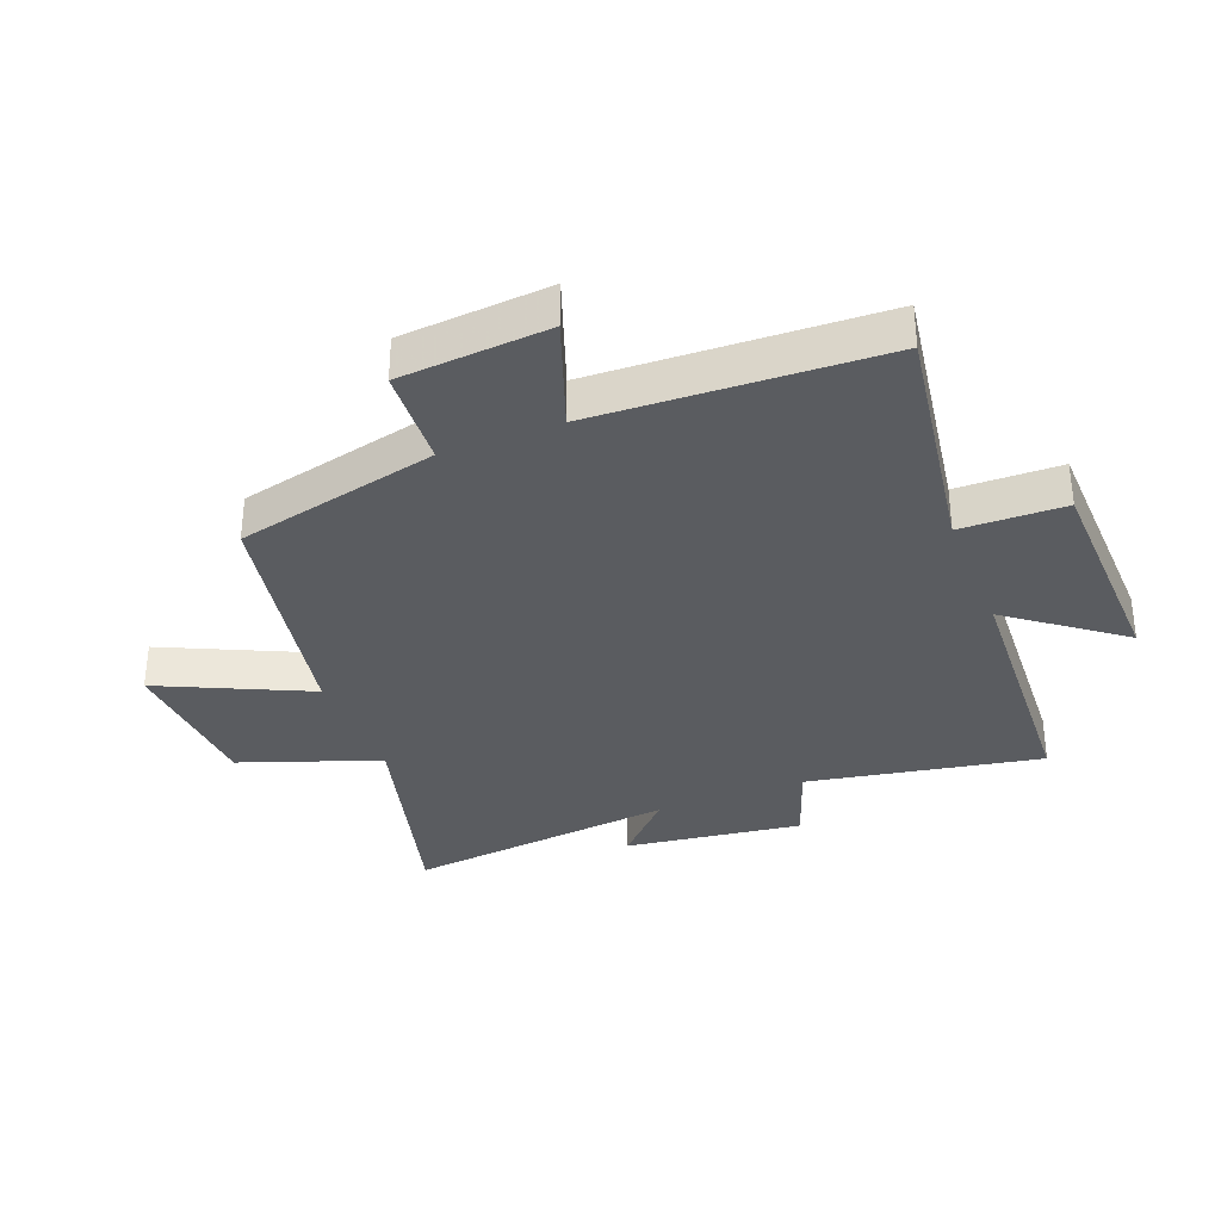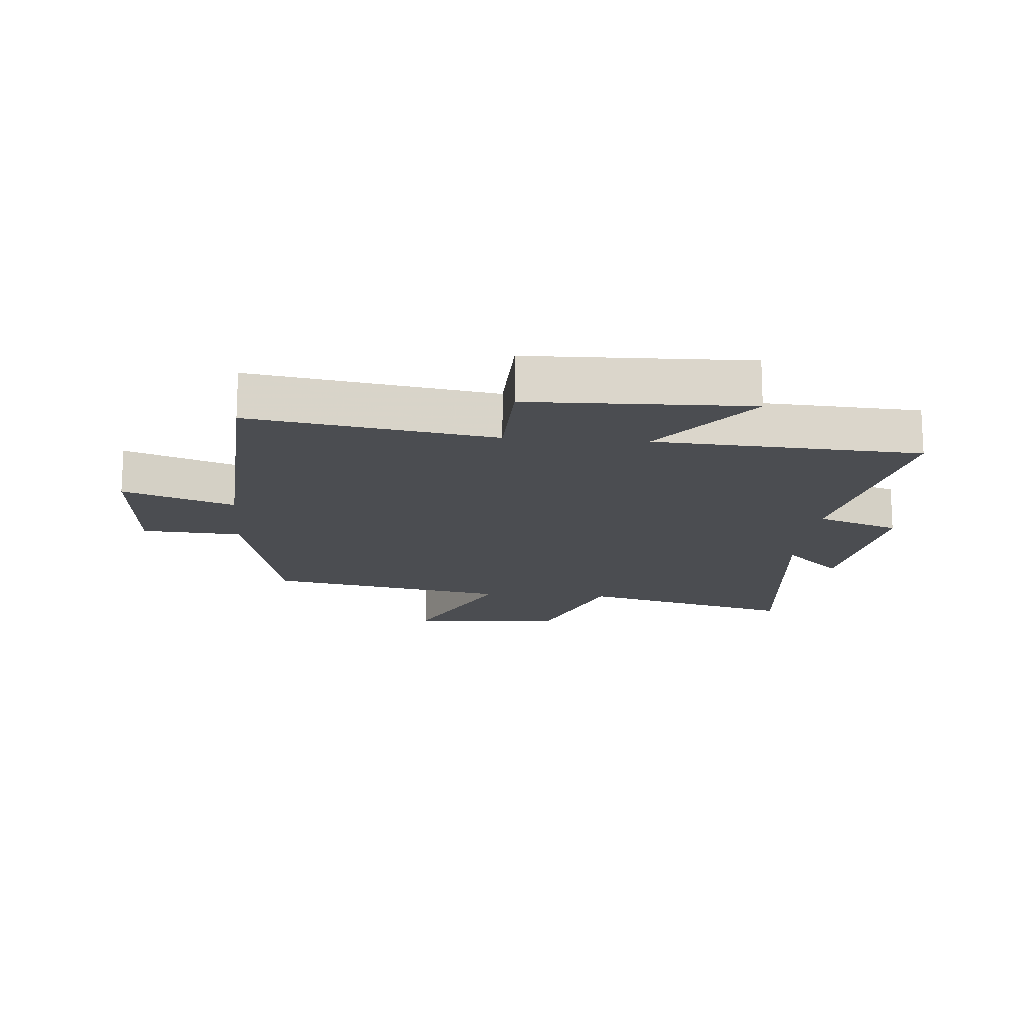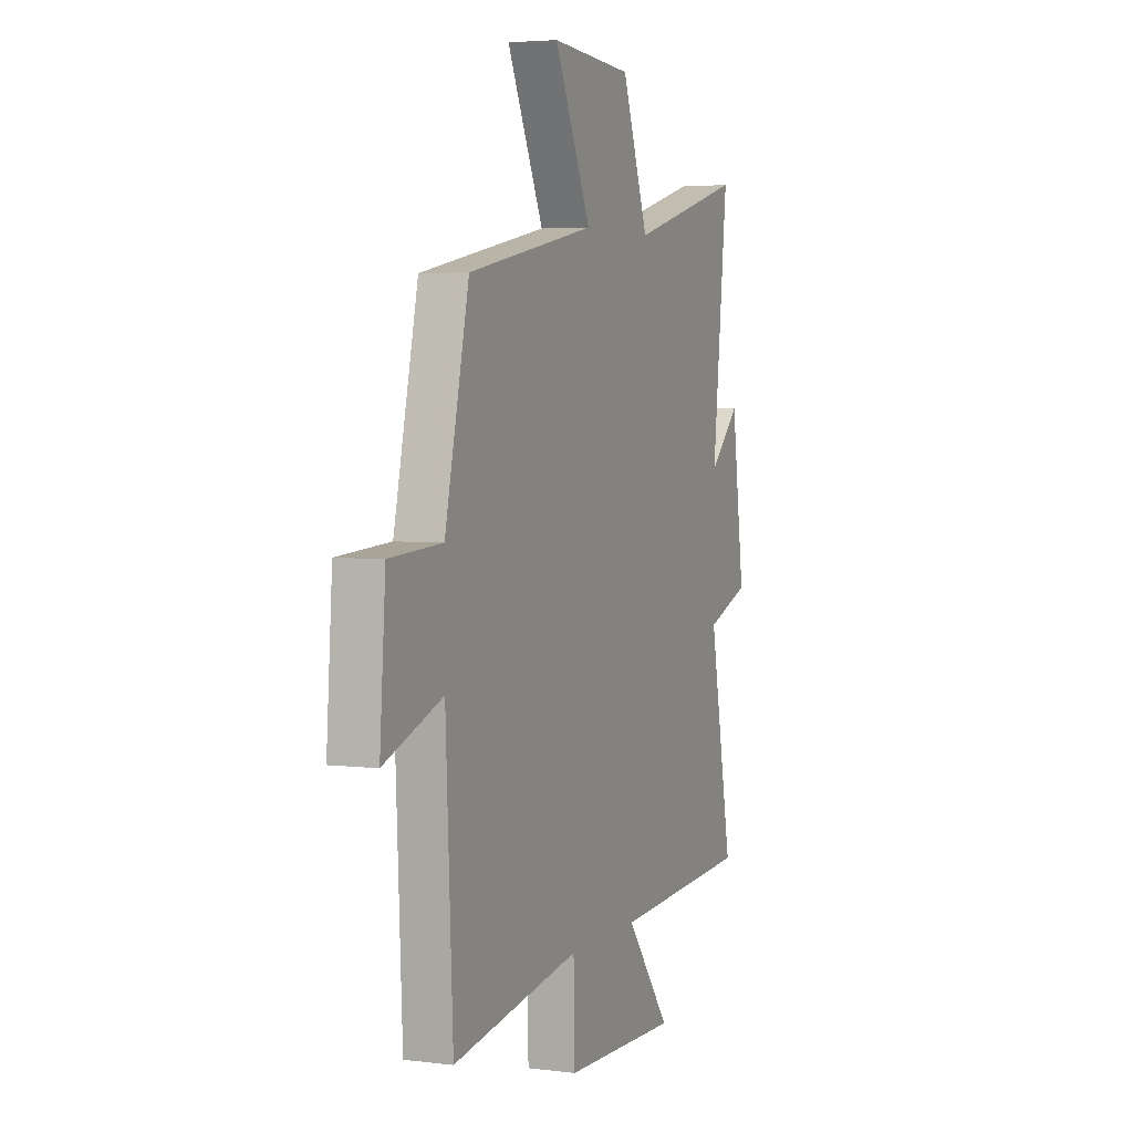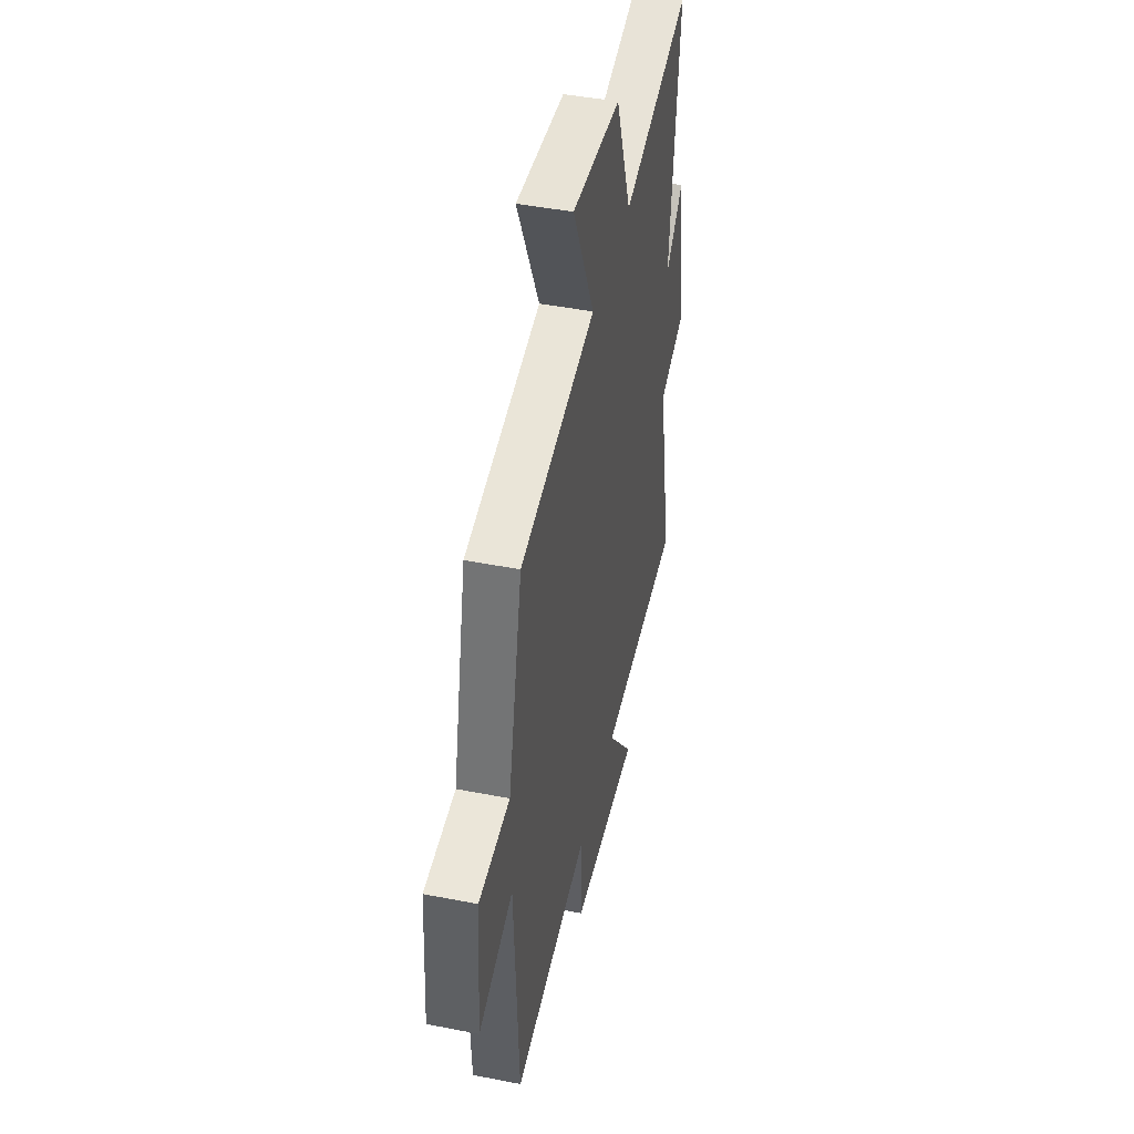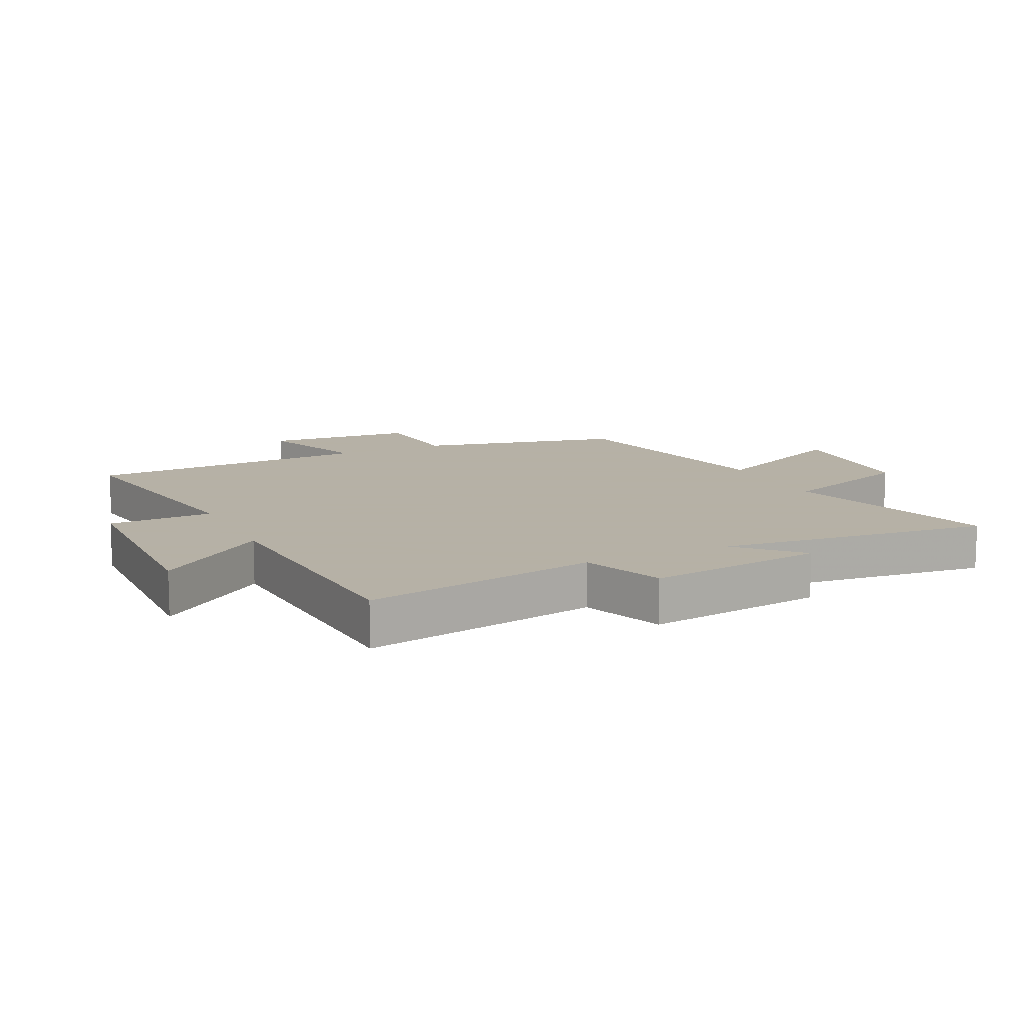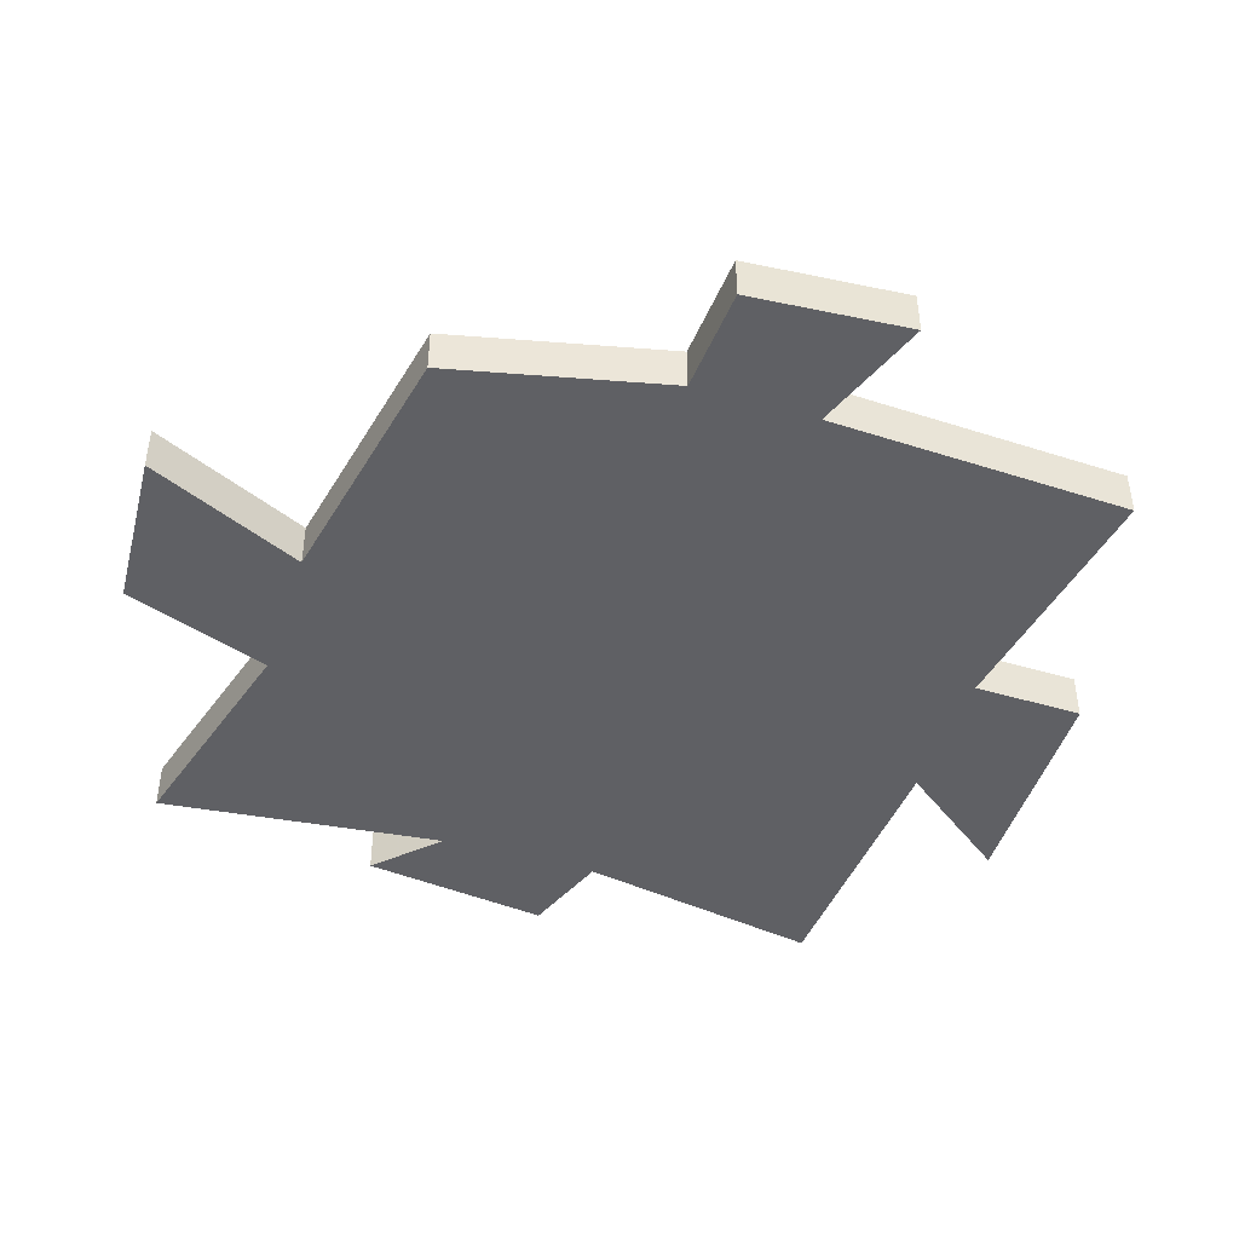
<metadata>
{"format":"obj","ext":"obj","renderer":"f3d","projection":"perspective","resolution":1024,"background":"white","views":[{"elev":-34.0,"azim":111.6,"up":"+Y"},{"elev":-15.8,"azim":175.2,"up":"+Y"},{"elev":4.0,"azim":112.4,"up":"+Z"},{"elev":44.8,"azim":102.8,"up":"+Z"},{"elev":12.1,"azim":-115.6,"up":"+Y"},{"elev":-44.4,"azim":72.0,"up":"+Y"}]}
</metadata>
<code>
v 0.478 0.07 -0.563
v 0.082 0.07 -0.5
v 0.078 0.07 -0.67
v -0.28 0.07 -0.68
v -0.142 0.07 -0.5
v -0.572 0.07 -0.476
v -0.5 0.07 -0.094
v -0.635 0.07 -0.045
v -0.595 0.07 0.245
v -0.5 0.07 0.152
v -0.548 0.07 0.596
v -0.192 0.07 0.5
v -0.11 0.07 0.726
v 0.142 0.07 0.742
v 0.028 0.07 0.5
v 0.425 0.07 0.424
v 0.5 0.07 0.092
v 0.663 0.07 0.082
v 0.681 0.07 -0.162
v 0.5 0.07 -0.096
v 0.478 0 -0.563
v 0.082 0 -0.5
v 0.078 0 -0.67
v -0.28 0 -0.68
v -0.142 0 -0.5
v -0.572 0 -0.476
v -0.5 0 -0.094
v -0.635 0 -0.045
v -0.595 0 0.245
v -0.5 0 0.152
v -0.548 0 0.596
v -0.192 0 0.5
v -0.11 0 0.726
v 0.142 0 0.742
v 0.028 0 0.5
v 0.425 0 0.424
v 0.5 0 0.092
v 0.663 0 0.082
v 0.681 0 -0.162
v 0.5 0 -0.096
f 17 18 19 20
f 15 16 17 20
f 15 20 1 2
f 12 13 14 15
f 12 15 2 3
f 10 11 12 3
f 7 8 9 10
f 7 10 3
f 5 6 7
f 5 7 3
f 3 4 5
f 40 39 38 37
f 40 37 36 35
f 22 21 40 35
f 35 34 33 32
f 23 22 35 32
f 23 32 31 30
f 30 29 28 27
f 23 30 27
f 27 26 25
f 23 27 25
f 25 24 23
f 1 21 22 2
f 2 22 23 3
f 3 23 24 4
f 4 24 25 5
f 5 25 26 6
f 6 26 27 7
f 7 27 28 8
f 8 28 29 9
f 9 29 30 10
f 10 30 31 11
f 11 31 32 12
f 12 32 33 13
f 13 33 34 14
f 14 34 35 15
f 15 35 36 16
f 16 36 37 17
f 17 37 38 18
f 18 38 39 19
f 19 39 40 20
f 20 40 21 1

</code>
